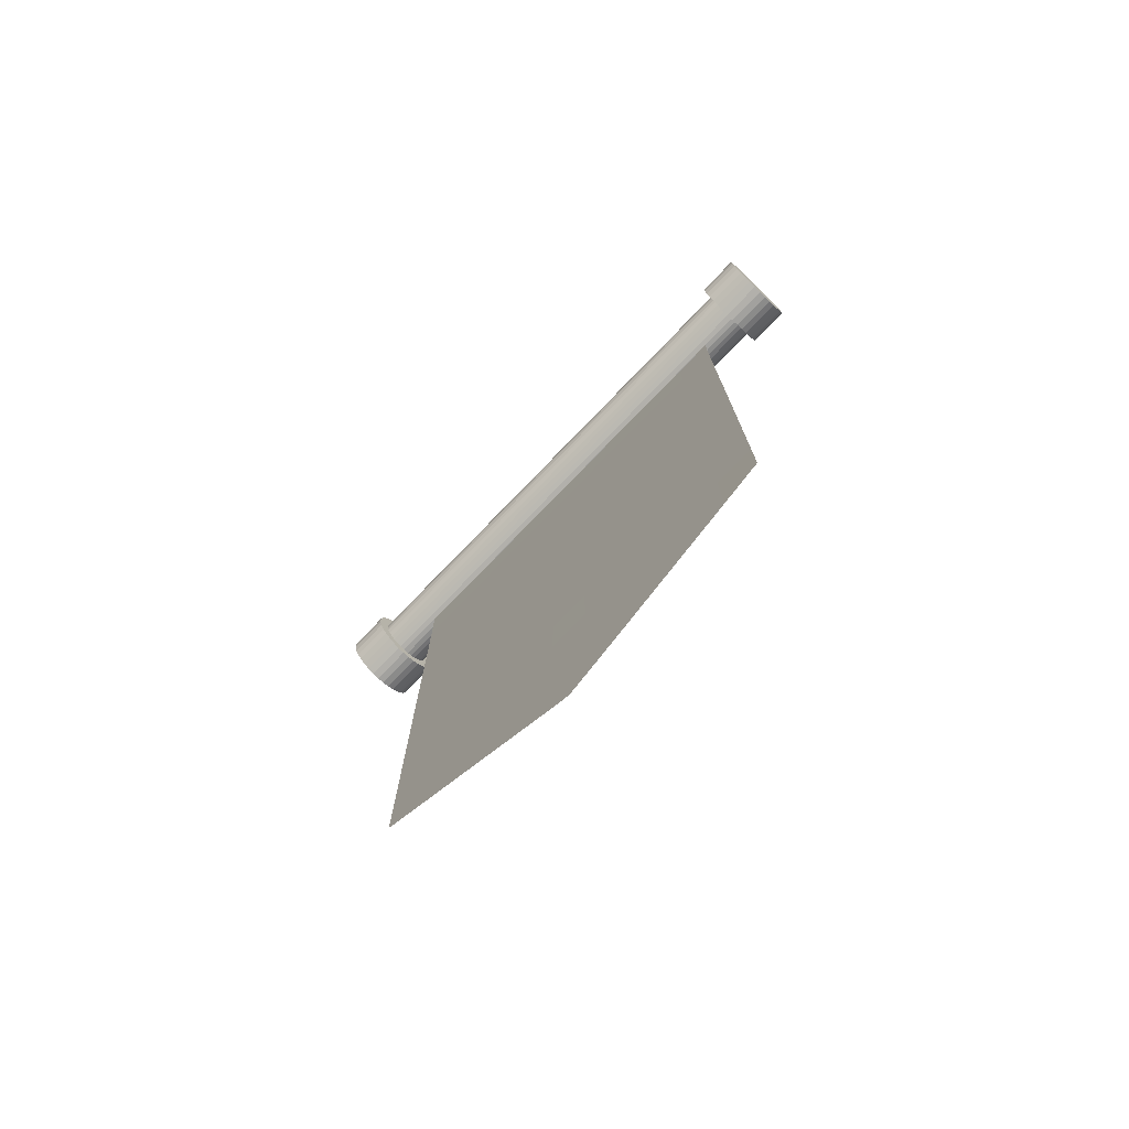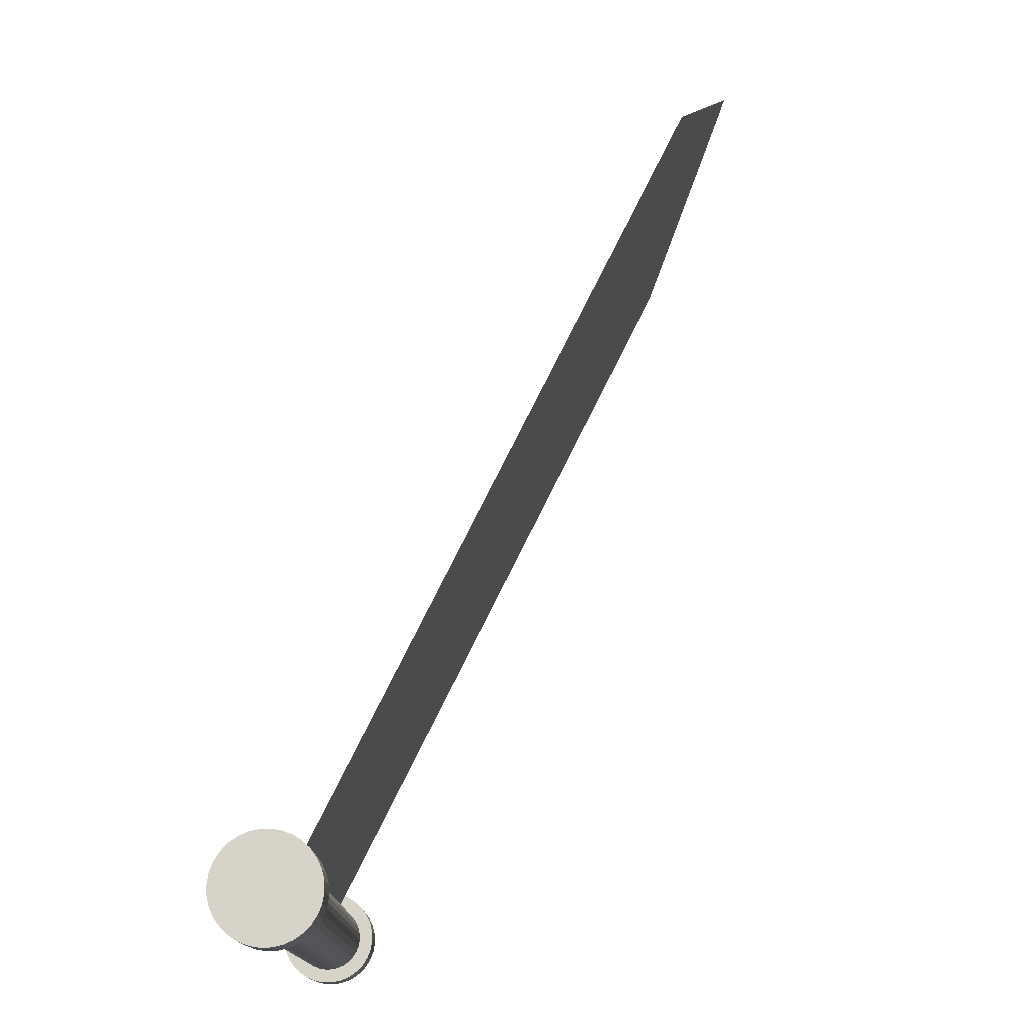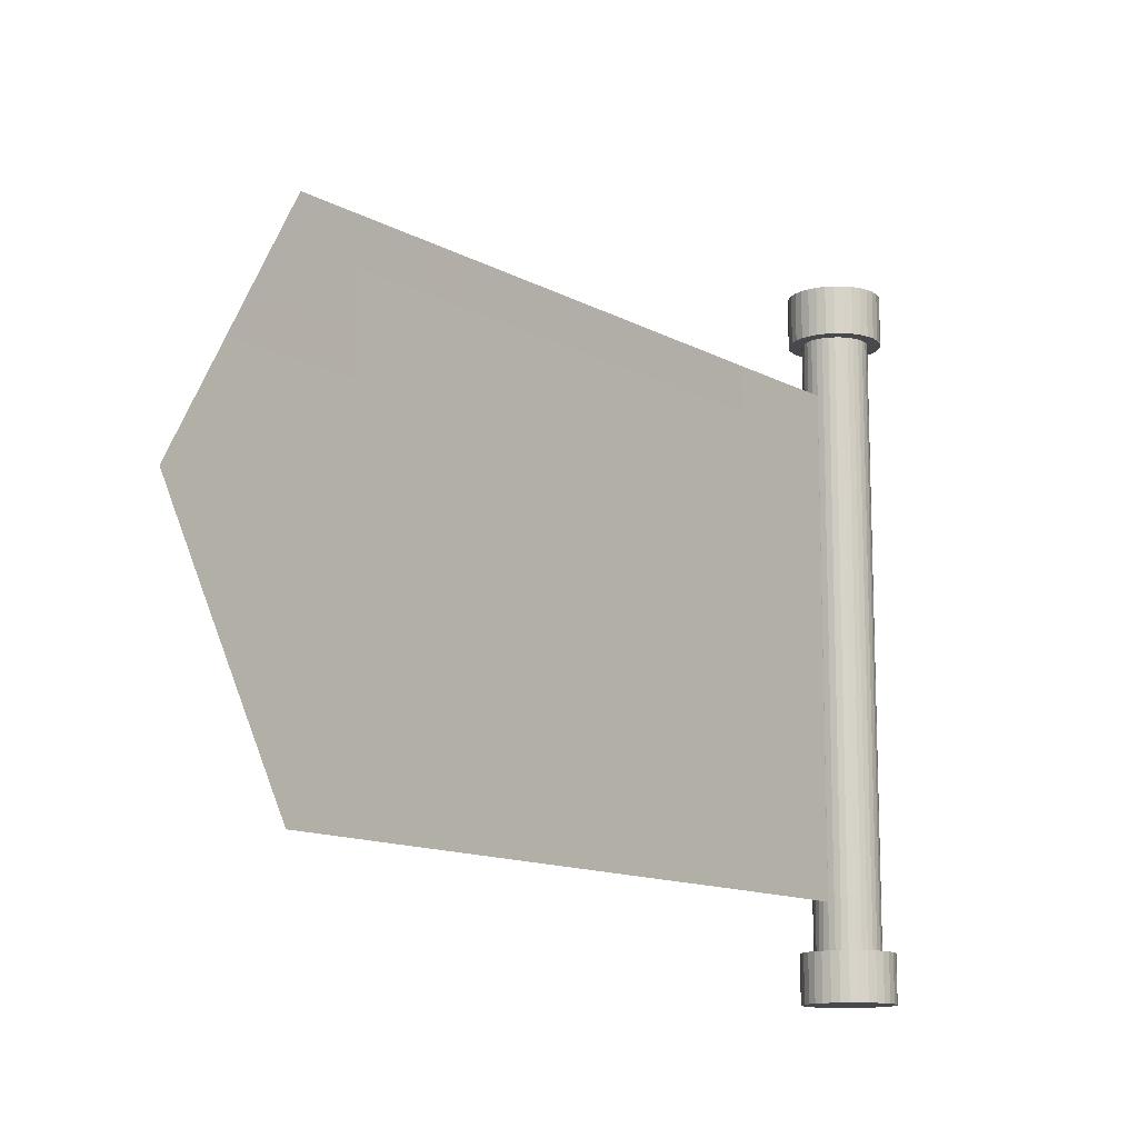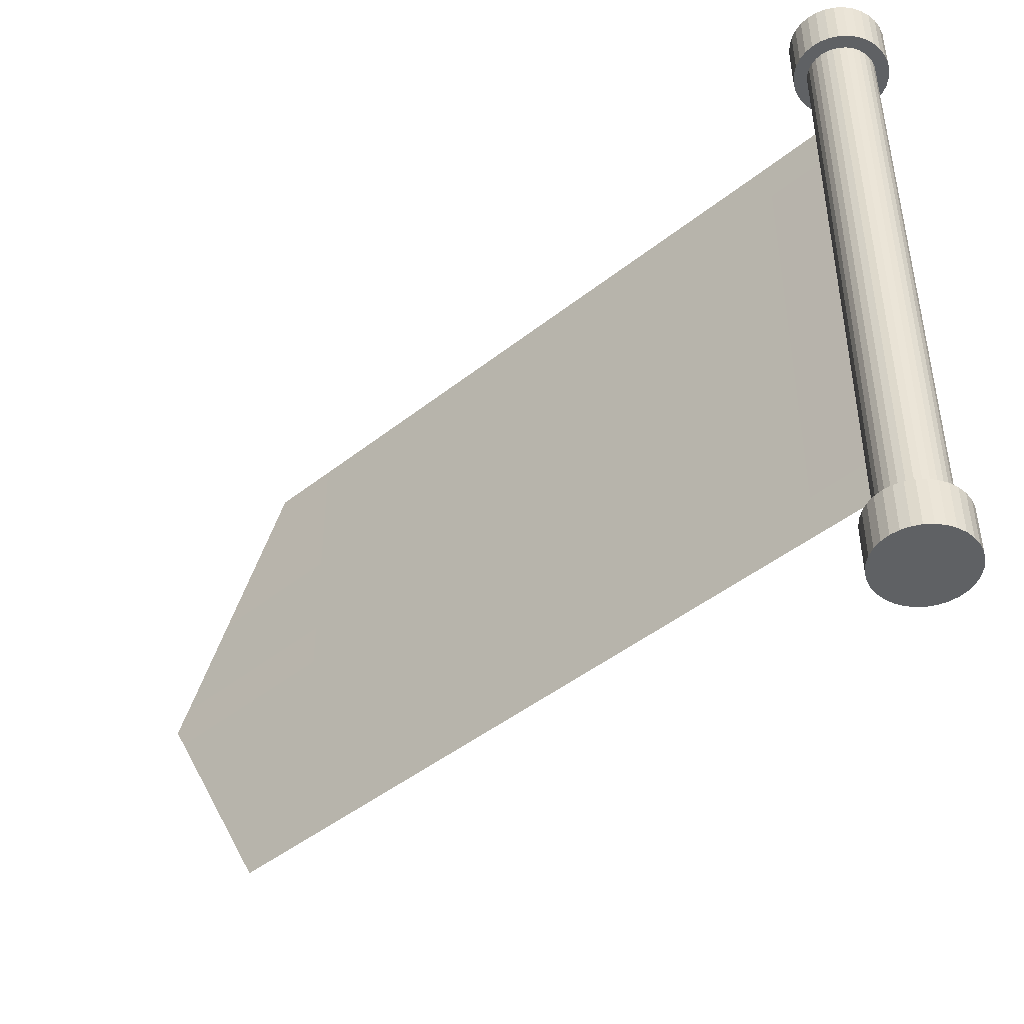
<metadata>
{"format":"obj","ext":"obj","renderer":"f3d","projection":"perspective","resolution":1024,"background":"white","views":[{"elev":-75.5,"azim":136.0,"up":"+Y"},{"elev":76.6,"azim":-153.5,"up":"+Z"},{"elev":-12.5,"azim":38.6,"up":"+Z"},{"elev":-45.4,"azim":132.4,"up":"+Z"}]}
</metadata>
<code>
o Plane
v -0 1.468 1
v -0.000178 -1.474 1
v -0 1.468 -1
v -0.000397 -1.474 -1
v -0 1.468 -0.8182
v -0 1.468 -0.6364
v -0 1.468 -0.4545
v -0 1.468 -0.2727
v -0 1.468 -0.09091
v -0 1.468 0.09091
v -0 1.468 0.2727
v -0 1.468 0.4545
v -0 1.468 0.6364
v -0 1.468 0.8182
v -0.00049 1.2 0.9988
v -0.000527 0.9317 0.9987
v -0.000517 0.664 0.9989
v -0.000516 0.3964 0.9992
v -0.000516 0.1289 0.9994
v -0.000515 -0.1384 0.9996
v -0.000515 -0.4056 0.9997
v -0.000513 -0.6727 0.9998
v -0.000524 -0.9398 0.9999
v -0.000562 -1.207 0.9999
v -0.000643 -1.574 0.8182
v -0.00085 -1.674 0.6363
v -0.001037 -1.774 0.4545
v -0.001258 -1.874 0.2727
v -0.001741 -1.974 0.0909
v -0.001045 -1.974 -0.0909
v -0.001334 -1.874 -0.2727
v -0.00115 -1.774 -0.4545
v -0.00096 -1.674 -0.6363
v -0.000759 -1.574 -0.8182
v -0.000511 -1.207 -0.9999
v -0.000517 -0.9398 -0.9999
v -0.000514 -0.6727 -0.9998
v -0.000515 -0.4056 -0.9997
v -0.000515 -0.1384 -0.9996
v -0.000515 0.1289 -0.9994
v -0.000515 0.3964 -0.9992
v -0.000517 0.664 -0.9989
v -0.000527 0.9317 -0.9987
v -0.000489 1.2 -0.9988
v -0.00088 1.2 0.8176
v -0.000917 1.2 0.6361
v -0.00091 1.2 0.4544
v -0.000908 1.2 0.2727
v -0.000908 1.2 0.09089
v -0.000908 1.2 -0.09089
v -0.000909 1.2 -0.2727
v -0.00091 1.2 -0.4544
v -0.000918 1.2 -0.6361
v -0.000881 1.2 -0.8176
v -0.000984 0.9318 0.8174
v -0.001033 0.9319 0.6359
v -0.001023 0.9319 0.4543
v -0.00102 0.9319 0.2726
v -0.00102 0.9319 0.09088
v -0.001021 0.9319 -0.09088
v -0.00102 0.9319 -0.2726
v -0.001022 0.9319 -0.4543
v -0.001033 0.9319 -0.6359
v -0.000984 0.9318 -0.8174
v -0.000967 0.664 0.8174
v -0.001013 0.664 0.6359
v -0.001003 0.6641 0.4543
v -0.001001 0.6641 0.2726
v -0.001 0.6641 0.09087
v -0.001 0.6641 -0.09087
v -0.001 0.6641 -0.2726
v -0.001002 0.6641 -0.4543
v -0.001013 0.664 -0.6359
v -0.000967 0.664 -0.8174
v -0.000964 0.3963 0.8176
v -0.001009 0.3964 0.636
v -0.000997 0.3964 0.4543
v -0.000996 0.3964 0.2726
v -0.000996 0.3965 0.09087
v -0.000996 0.3965 -0.09087
v -0.000995 0.3964 -0.2726
v -0.000998 0.3964 -0.4543
v -0.001009 0.3964 -0.636
v -0.000964 0.3963 -0.8176
v -0.000964 0.1289 0.8178
v -0.001009 0.1289 0.6361
v -0.000997 0.1289 0.4544
v -0.000995 0.129 0.2726
v -0.000996 0.129 0.09088
v -0.000996 0.129 -0.09088
v -0.000996 0.129 -0.2726
v -0.000998 0.1289 -0.4544
v -0.001009 0.1289 -0.6361
v -0.000965 0.1289 -0.8178
v -0.000965 -0.1384 0.8179
v -0.00101 -0.1384 0.6362
v -0.000998 -0.1384 0.4544
v -0.000996 -0.1384 0.2727
v -0.000995 -0.1384 0.09088
v -0.000996 -0.1384 -0.09088
v -0.000996 -0.1384 -0.2727
v -0.000998 -0.1384 -0.4544
v -0.001009 -0.1384 -0.6362
v -0.000965 -0.1384 -0.8179
v -0.000963 -0.4056 0.818
v -0.001008 -0.4056 0.6362
v -0.000996 -0.4056 0.4545
v -0.000993 -0.4056 0.2727
v -0.000992 -0.4056 0.09089
v -0.000992 -0.4056 -0.09089
v -0.000992 -0.4056 -0.2727
v -0.000995 -0.4056 -0.4545
v -0.001008 -0.4056 -0.6362
v -0.000964 -0.4056 -0.818
v -0.000961 -0.6727 0.8181
v -0.001002 -0.6727 0.6363
v -0.000985 -0.6727 0.4545
v -0.000981 -0.6727 0.2727
v -0.00098 -0.6727 0.0909
v -0.000977 -0.6727 -0.0909
v -0.00098 -0.6727 -0.2727
v -0.000986 -0.6727 -0.4545
v -0.001003 -0.6727 -0.6363
v -0.000961 -0.6727 -0.8181
v -0.001 -0.9398 0.8181
v -0.001063 -0.9398 0.6363
v -0.001069 -0.9398 0.4545
v -0.001062 -0.9397 0.2727
v -0.00108 -0.9397 0.0909
v -0.001105 -0.9397 -0.0909
v -0.001084 -0.9397 -0.2727
v -0.001048 -0.9398 -0.4545
v -0.001044 -0.9398 -0.6363
v -0.000983 -0.9398 -0.8181
v -0.001154 -1.207 0.8181
v -0.001364 -1.207 0.6363
v -0.001525 -1.207 0.4545
v -0.001677 -1.207 0.2727
v -0.001496 -1.207 0.0909
v -0.002012 -1.207 -0.0909
v -0.001626 -1.207 -0.2727
v -0.001425 -1.207 -0.4545
v -0.001264 -1.207 -0.6363
v -0.001059 -1.207 -0.8181
v -0.000184 -2.024 3e-06
f 144 34 4 35
f 5 54 44 3
f 54 64 43 44
f 64 74 42 43
f 74 84 41 42
f 84 94 40 41
f 94 104 39 40
f 104 114 38 39
f 114 124 37 38
f 124 134 36 37
f 134 144 35 36
f 1 15 45 14
f 14 45 46 13
f 13 46 47 12
f 12 47 48 11
f 11 48 49 10
f 10 49 50 9
f 9 50 51 8
f 8 51 52 7
f 7 52 53 6
f 6 53 54 5
f 15 16 55 45
f 45 55 56 46
f 46 56 57 47
f 47 57 58 48
f 48 58 59 49
f 49 59 60 50
f 50 60 61 51
f 51 61 62 52
f 52 62 63 53
f 53 63 64 54
f 16 17 65 55
f 55 65 66 56
f 56 66 67 57
f 57 67 68 58
f 58 68 69 59
f 59 69 70 60
f 60 70 71 61
f 61 71 72 62
f 62 72 73 63
f 63 73 74 64
f 17 18 75 65
f 65 75 76 66
f 66 76 77 67
f 67 77 78 68
f 68 78 79 69
f 69 79 80 70
f 70 80 81 71
f 71 81 82 72
f 72 82 83 73
f 73 83 84 74
f 18 19 85 75
f 75 85 86 76
f 76 86 87 77
f 77 87 88 78
f 78 88 89 79
f 79 89 90 80
f 80 90 91 81
f 81 91 92 82
f 82 92 93 83
f 83 93 94 84
f 19 20 95 85
f 85 95 96 86
f 86 96 97 87
f 87 97 98 88
f 88 98 99 89
f 89 99 100 90
f 90 100 101 91
f 91 101 102 92
f 92 102 103 93
f 93 103 104 94
f 20 21 105 95
f 95 105 106 96
f 96 106 107 97
f 97 107 108 98
f 98 108 109 99
f 99 109 110 100
f 100 110 111 101
f 101 111 112 102
f 102 112 113 103
f 103 113 114 104
f 21 22 115 105
f 105 115 116 106
f 106 116 117 107
f 107 117 118 108
f 108 118 119 109
f 109 119 120 110
f 110 120 121 111
f 111 121 122 112
f 112 122 123 113
f 113 123 124 114
f 22 23 125 115
f 115 125 126 116
f 116 126 127 117
f 117 127 128 118
f 118 128 129 119
f 119 129 130 120
f 120 130 131 121
f 121 131 132 122
f 122 132 133 123
f 123 133 134 124
f 23 24 135 125
f 125 135 136 126
f 126 136 137 127
f 127 137 138 128
f 128 138 139 129
f 129 139 140 130
f 130 140 141 131
f 131 141 142 132
f 132 142 143 133
f 133 143 144 134
f 24 2 25 135
f 135 25 26 136
f 136 26 27 137
f 137 27 28 138
f 138 28 29 139
f 139 29 145 30 140
f 140 30 31 141
f 141 31 32 142
f 142 32 33 143
f 143 33 34 144
o Cube.001
v 0.000817 1.71 -1.187
v 0.000817 1.71 1.232
v 0.02635 1.707 -1.187
v 0.02635 1.707 1.232
v 0.05089 1.7 -1.187
v 0.05089 1.7 1.232
v 0.07352 1.688 -1.187
v 0.07352 1.688 1.232
v 0.09334 1.671 -1.187
v 0.09334 1.671 1.232
v 0.1096 1.652 -1.187
v 0.1096 1.652 1.232
v 0.1217 1.629 -1.187
v 0.1217 1.629 1.232
v 0.1292 1.604 -1.187
v 0.1292 1.604 1.232
v 0.1317 1.579 -1.187
v 0.1317 1.579 1.232
v 0.1292 1.553 -1.187
v 0.1292 1.553 1.232
v 0.1217 1.529 -1.187
v 0.1217 1.529 1.232
v 0.1096 1.506 -1.187
v 0.1096 1.506 1.232
v 0.09334 1.486 -1.187
v 0.09334 1.486 1.232
v 0.07352 1.47 -1.187
v 0.07352 1.47 1.232
v 0.05089 1.458 -1.187
v 0.05089 1.458 1.232
v 0.02635 1.451 -1.187
v 0.02635 1.451 1.232
v 0.000817 1.448 -1.187
v 0.000817 1.448 1.232
v -0.02471 1.451 -1.187
v -0.02471 1.451 1.232
v -0.04926 1.458 -1.187
v -0.04926 1.458 1.232
v -0.07188 1.47 -1.187
v -0.07188 1.47 1.232
v -0.09171 1.486 -1.187
v -0.09171 1.486 1.232
v -0.108 1.506 -1.187
v -0.108 1.506 1.232
v -0.1201 1.529 -1.187
v -0.1201 1.529 1.232
v -0.1275 1.553 -1.187
v -0.1275 1.553 1.232
v -0.13 1.579 -1.187
v -0.13 1.579 1.232
v -0.1275 1.604 -1.187
v -0.1275 1.604 1.232
v -0.1201 1.629 -1.187
v -0.1201 1.629 1.232
v -0.108 1.652 -1.187
v -0.108 1.652 1.232
v -0.09171 1.671 -1.187
v -0.09171 1.671 1.232
v -0.07188 1.688 -1.187
v -0.07188 1.688 1.232
v -0.04926 1.7 -1.187
v -0.04926 1.7 1.232
v -0.02471 1.707 -1.187
v -0.02471 1.707 1.232
v 0.000817 1.762 -1.187
v 0.03656 1.759 -1.187
v 0.07092 1.748 -1.187
v 0.1026 1.731 -1.187
v 0.1304 1.709 -1.187
v 0.1531 1.681 -1.187
v 0.1701 1.649 -1.187
v 0.1805 1.615 -1.187
v 0.184 1.579 -1.187
v 0.1805 1.543 -1.187
v 0.1701 1.509 -1.187
v 0.1531 1.477 -1.187
v 0.1304 1.449 -1.187
v 0.1026 1.427 -1.187
v 0.07092 1.41 -1.187
v 0.03656 1.399 -1.187
v 0.000817 1.396 -1.187
v -0.03492 1.399 -1.187
v -0.06929 1.41 -1.187
v -0.101 1.427 -1.187
v -0.1287 1.449 -1.187
v -0.1515 1.477 -1.187
v -0.1684 1.509 -1.187
v -0.1789 1.543 -1.187
v -0.1824 1.579 -1.187
v -0.1789 1.615 -1.187
v -0.1684 1.649 -1.187
v -0.1515 1.681 -1.187
v -0.1287 1.709 -1.187
v -0.101 1.731 -1.187
v -0.06929 1.748 -1.187
v -0.03492 1.759 -1.187
v 0.000817 1.762 -1.382
v 0.03656 1.759 -1.382
v 0.07092 1.748 -1.382
v 0.1026 1.731 -1.382
v 0.1304 1.709 -1.382
v 0.1531 1.681 -1.382
v 0.1701 1.649 -1.382
v 0.1805 1.615 -1.382
v 0.184 1.579 -1.382
v 0.1805 1.543 -1.382
v 0.1701 1.509 -1.382
v 0.1531 1.477 -1.382
v 0.1304 1.449 -1.382
v 0.1026 1.427 -1.382
v 0.07092 1.41 -1.382
v 0.03656 1.399 -1.382
v 0.000817 1.396 -1.382
v -0.03492 1.399 -1.382
v -0.06929 1.41 -1.382
v -0.101 1.427 -1.382
v -0.1287 1.449 -1.382
v -0.1515 1.477 -1.382
v -0.1684 1.509 -1.382
v -0.1789 1.543 -1.382
v -0.1824 1.579 -1.382
v -0.1789 1.615 -1.382
v -0.1684 1.649 -1.382
v -0.1515 1.681 -1.382
v -0.1287 1.709 -1.382
v -0.101 1.731 -1.382
v -0.06929 1.748 -1.382
v -0.03492 1.759 -1.382
v 0.03656 1.759 1.232
v 0.000817 1.762 1.232
v 0.07092 1.748 1.232
v 0.1026 1.731 1.232
v 0.1304 1.709 1.232
v 0.1531 1.681 1.232
v 0.1701 1.649 1.232
v 0.1805 1.615 1.232
v 0.184 1.579 1.232
v 0.1805 1.543 1.232
v 0.1701 1.509 1.232
v 0.1531 1.477 1.232
v 0.1304 1.449 1.232
v 0.1026 1.427 1.232
v 0.07092 1.41 1.232
v 0.03656 1.399 1.232
v 0.000817 1.396 1.232
v -0.03492 1.399 1.232
v -0.06929 1.41 1.232
v -0.101 1.427 1.232
v -0.1287 1.449 1.232
v -0.1515 1.477 1.232
v -0.1684 1.509 1.232
v -0.1789 1.543 1.232
v -0.1824 1.579 1.232
v -0.1789 1.615 1.232
v -0.1684 1.649 1.232
v -0.1515 1.681 1.232
v -0.1287 1.709 1.232
v -0.101 1.731 1.232
v -0.06929 1.748 1.232
v -0.03492 1.759 1.232
v 0.03656 1.759 1.427
v 0.000817 1.762 1.427
v 0.07092 1.748 1.427
v 0.1026 1.731 1.427
v 0.1304 1.709 1.427
v 0.1531 1.681 1.427
v 0.1701 1.649 1.427
v 0.1805 1.615 1.427
v 0.184 1.579 1.427
v 0.1805 1.543 1.427
v 0.1701 1.509 1.427
v 0.1531 1.477 1.427
v 0.1304 1.449 1.427
v 0.1026 1.427 1.427
v 0.07092 1.41 1.427
v 0.03656 1.399 1.427
v 0.000817 1.396 1.427
v -0.03492 1.399 1.427
v -0.06929 1.41 1.427
v -0.101 1.427 1.427
v -0.1287 1.449 1.427
v -0.1515 1.477 1.427
v -0.1684 1.509 1.427
v -0.1789 1.543 1.427
v -0.1824 1.579 1.427
v -0.1789 1.615 1.427
v -0.1684 1.649 1.427
v -0.1515 1.681 1.427
v -0.1287 1.709 1.427
v -0.101 1.731 1.427
v -0.06929 1.748 1.427
v -0.03492 1.759 1.427
f 146 147 149 148
f 148 149 151 150
f 150 151 153 152
f 152 153 155 154
f 154 155 157 156
f 156 157 159 158
f 158 159 161 160
f 160 161 163 162
f 162 163 165 164
f 164 165 167 166
f 166 167 169 168
f 168 169 171 170
f 170 171 173 172
f 172 173 175 174
f 174 175 177 176
f 176 177 179 178
f 178 179 181 180
f 180 181 183 182
f 182 183 185 184
f 184 185 187 186
f 186 187 189 188
f 188 189 191 190
f 190 191 193 192
f 192 193 195 194
f 194 195 197 196
f 196 197 199 198
f 198 199 201 200
f 200 201 203 202
f 202 203 205 204
f 204 205 207 206
f 191 189 295 296
f 206 207 209 208
f 208 209 147 146
f 162 164 219 218
f 233 234 266 265
f 180 182 228 227
f 198 200 237 236
f 154 156 215 214
f 172 174 224 223
f 190 192 233 232
f 146 148 211 210
f 208 146 210 241
f 164 166 220 219
f 182 184 229 228
f 200 202 238 237
f 156 158 216 215
f 174 176 225 224
f 192 194 234 233
f 148 150 212 211
f 166 168 221 220
f 184 186 230 229
f 202 204 239 238
f 158 160 217 216
f 176 178 226 225
f 194 196 235 234
f 150 152 213 212
f 168 170 222 221
f 186 188 231 230
f 204 206 240 239
f 160 162 218 217
f 178 180 227 226
f 196 198 236 235
f 152 154 214 213
f 170 172 223 222
f 188 190 232 231
f 206 208 241 240
f 242 243 244 245 246 247 248 249 250 251 252 253 254 255 256 257 258 259 260 261 262 263 264 265 266 267 268 269 270 271 272 273
f 220 221 253 252
f 234 235 267 266
f 221 222 254 253
f 235 236 268 267
f 222 223 255 254
f 236 237 269 268
f 223 224 256 255
f 210 211 243 242
f 237 238 270 269
f 224 225 257 256
f 211 212 244 243
f 238 239 271 270
f 225 226 258 257
f 212 213 245 244
f 239 240 272 271
f 226 227 259 258
f 213 214 246 245
f 240 241 273 272
f 227 228 260 259
f 214 215 247 246
f 241 210 242 273
f 228 229 261 260
f 215 216 248 247
f 229 230 262 261
f 216 217 249 248
f 230 231 263 262
f 217 218 250 249
f 231 232 264 263
f 218 219 251 250
f 232 233 265 264
f 219 220 252 251
f 277 276 308 309
f 209 207 304 305
f 165 163 282 283
f 183 181 291 292
f 201 199 300 301
f 157 155 278 279
f 175 173 287 288
f 193 191 296 297
f 149 147 275 274
f 147 209 305 275
f 167 165 283 284
f 185 183 292 293
f 203 201 301 302
f 159 157 279 280
f 177 175 288 289
f 195 193 297 298
f 151 149 274 276
f 169 167 284 285
f 187 185 293 294
f 205 203 302 303
f 161 159 280 281
f 179 177 289 290
f 197 195 298 299
f 153 151 276 277
f 171 169 285 286
f 189 187 294 295
f 207 205 303 304
f 163 161 281 282
f 181 179 290 291
f 199 197 299 300
f 155 153 277 278
f 173 171 286 287
f 306 307 337 336 335 334 333 332 331 330 329 328 327 326 325 324 323 322 321 320 319 318 317 316 315 314 313 312 311 310 309 308
f 304 303 335 336
f 291 290 322 323
f 278 277 309 310
f 305 304 336 337
f 292 291 323 324
f 279 278 310 311
f 275 305 337 307
f 293 292 324 325
f 280 279 311 312
f 294 293 325 326
f 281 280 312 313
f 295 294 326 327
f 282 281 313 314
f 296 295 327 328
f 283 282 314 315
f 297 296 328 329
f 284 283 315 316
f 298 297 329 330
f 285 284 316 317
f 299 298 330 331
f 286 285 317 318
f 300 299 331 332
f 287 286 318 319
f 301 300 332 333
f 288 287 319 320
f 274 275 307 306
f 302 301 333 334
f 289 288 320 321
f 276 274 306 308
f 303 302 334 335
f 290 289 321 322

</code>
